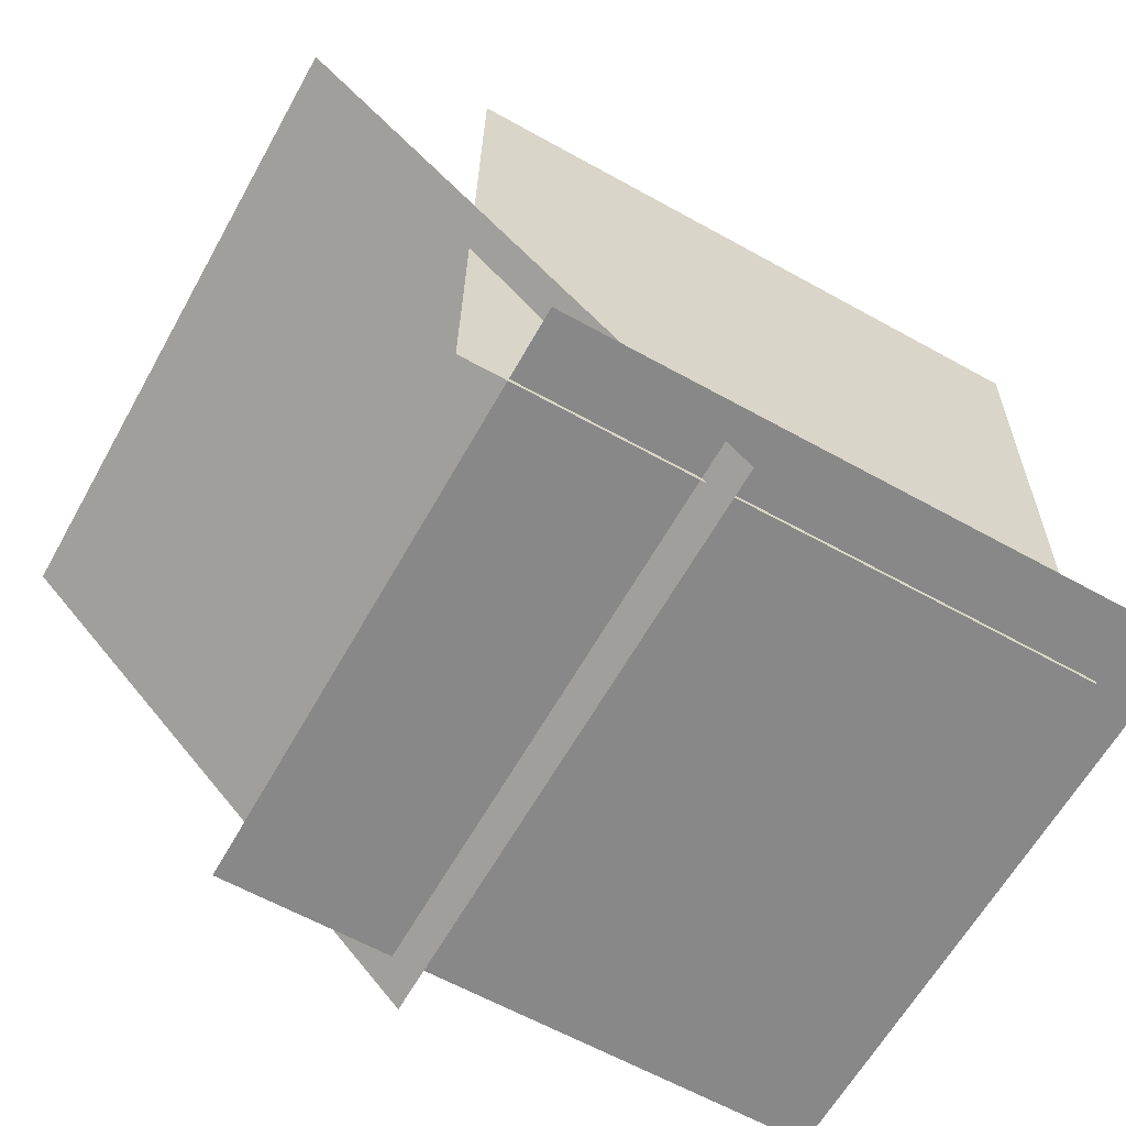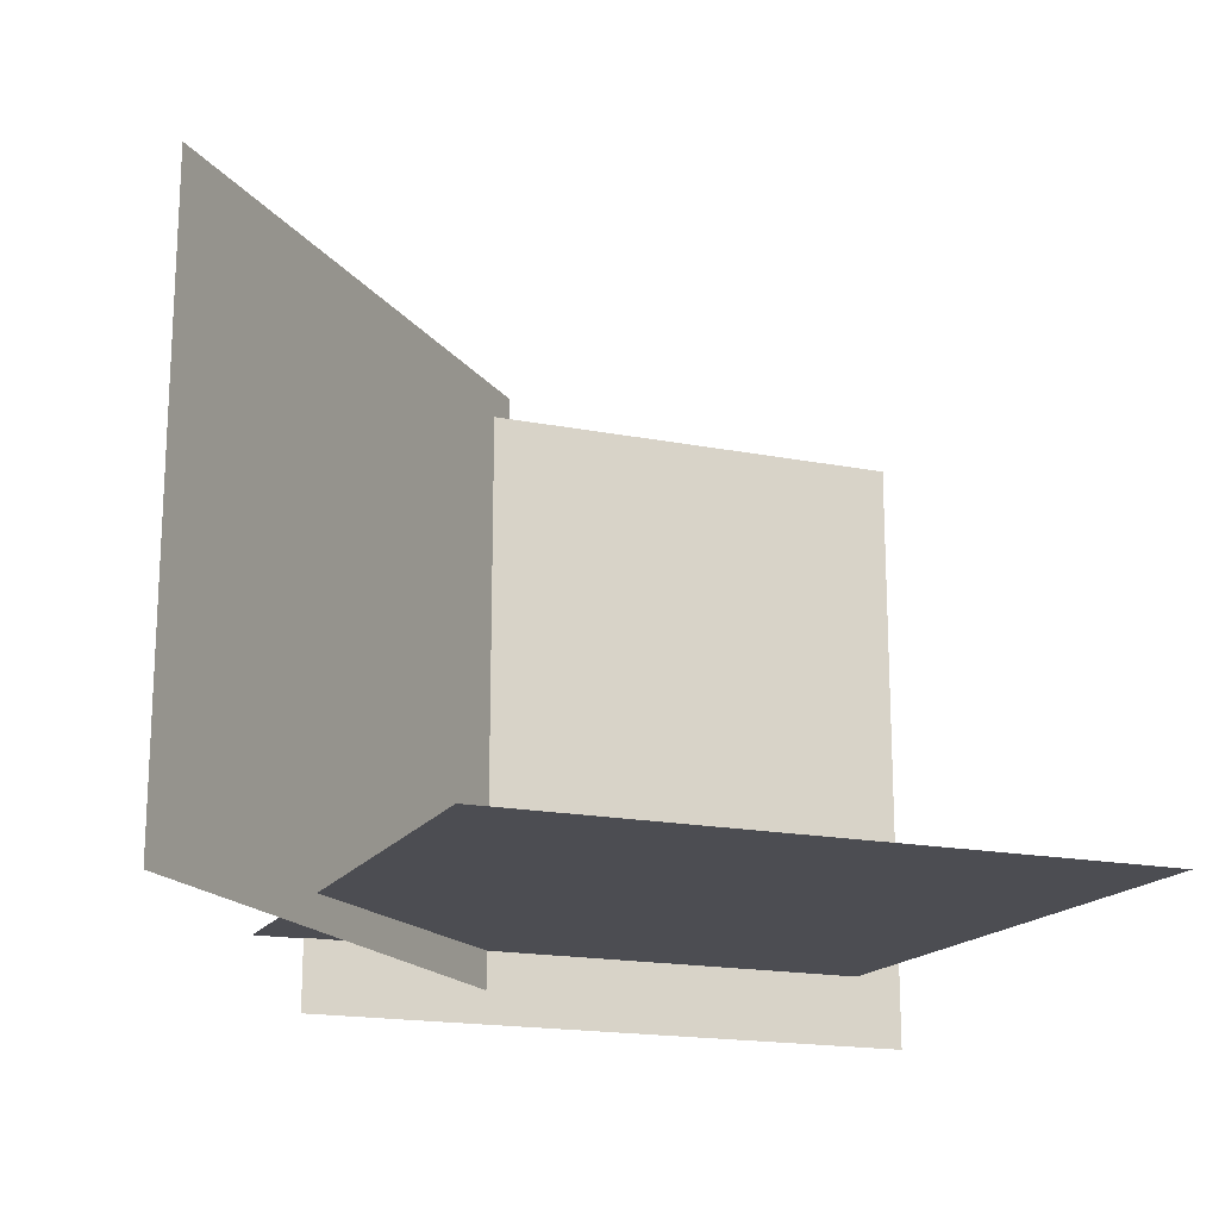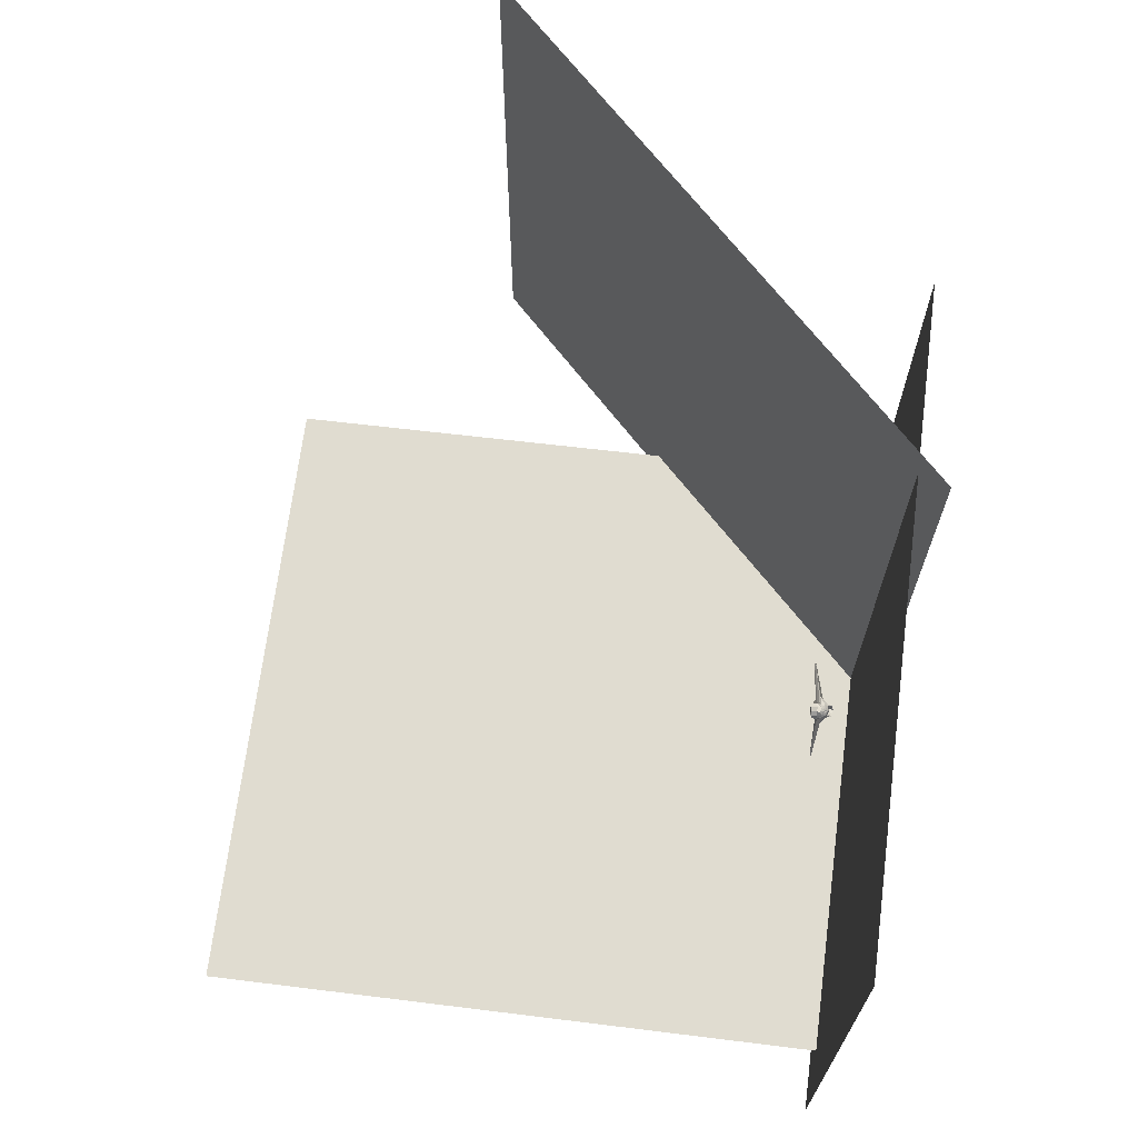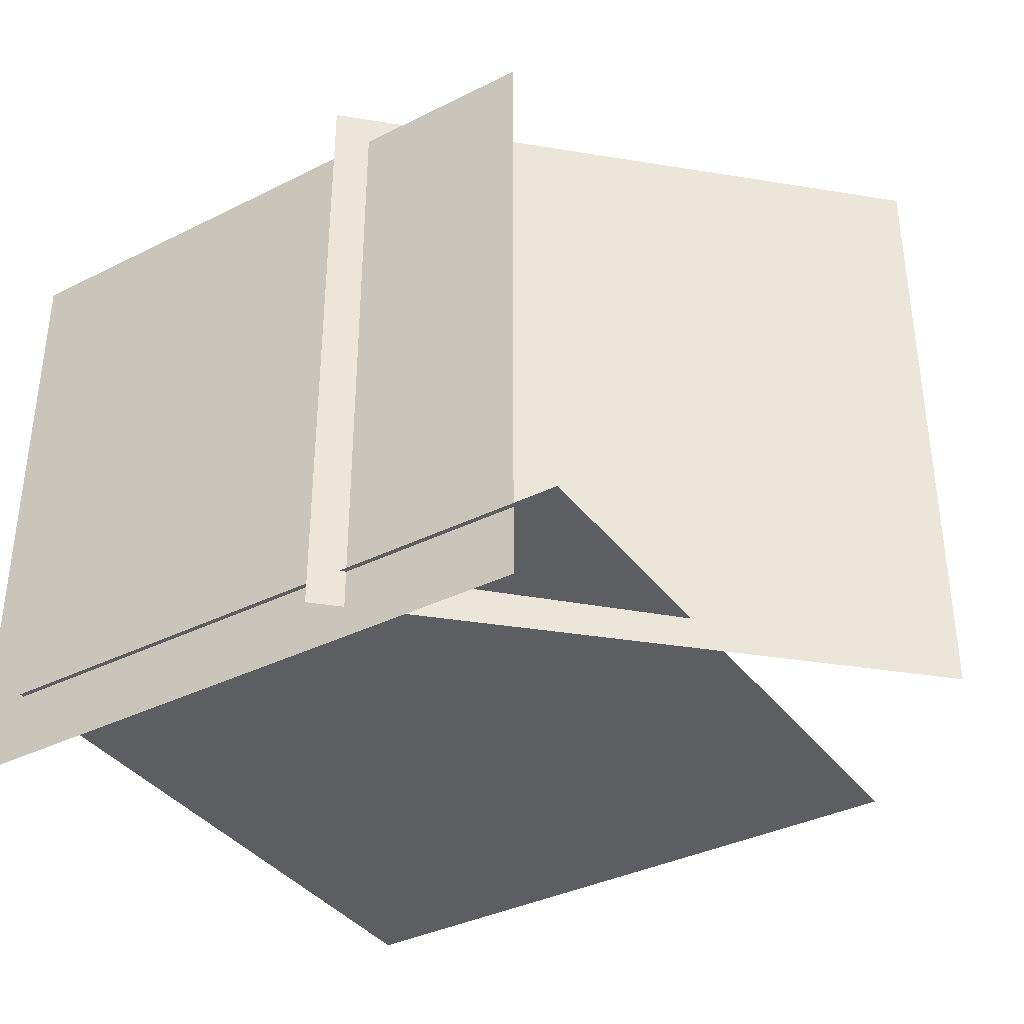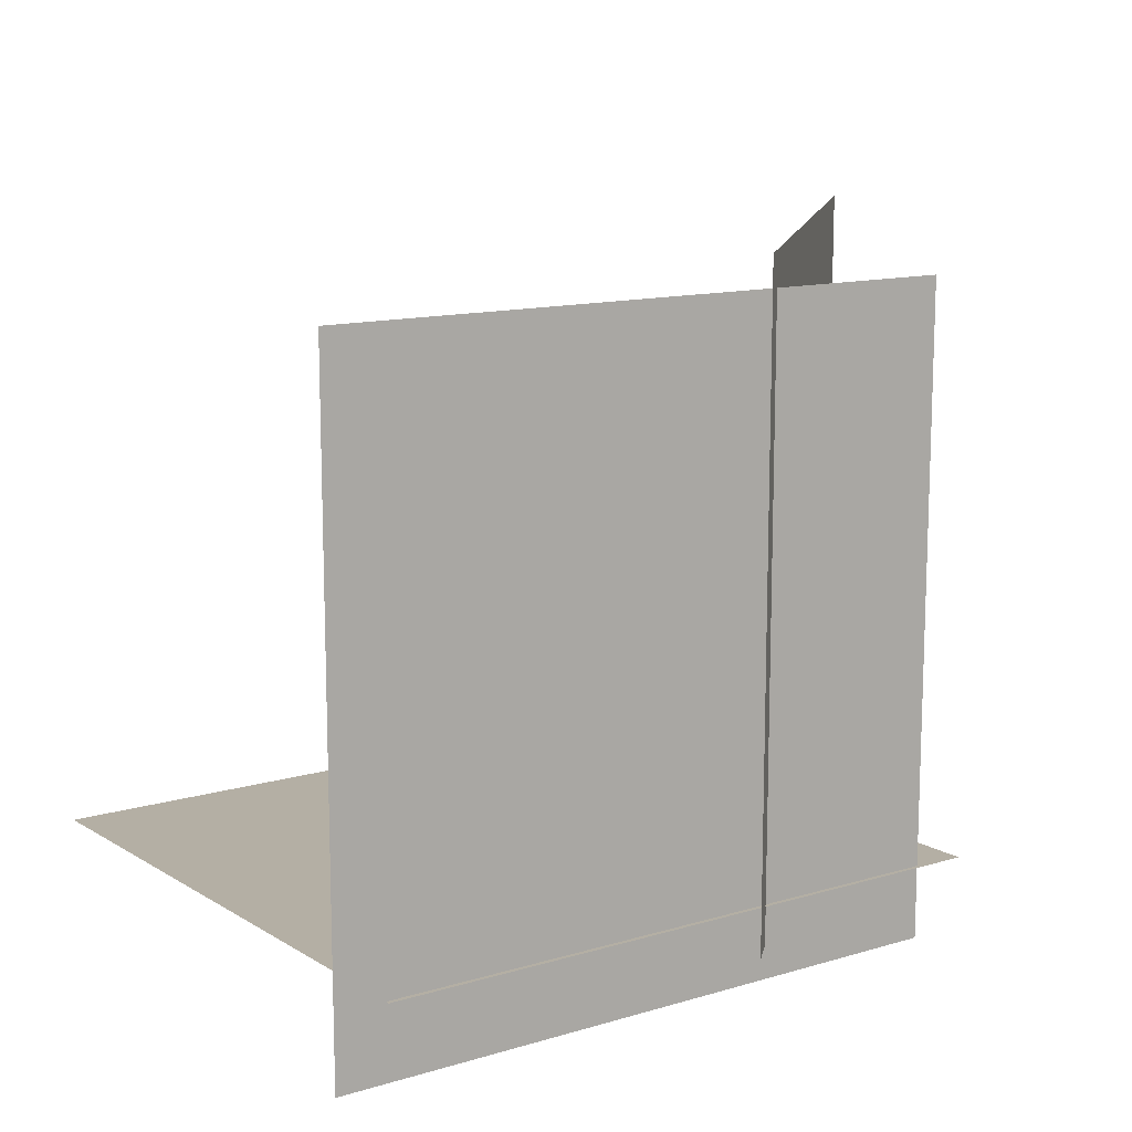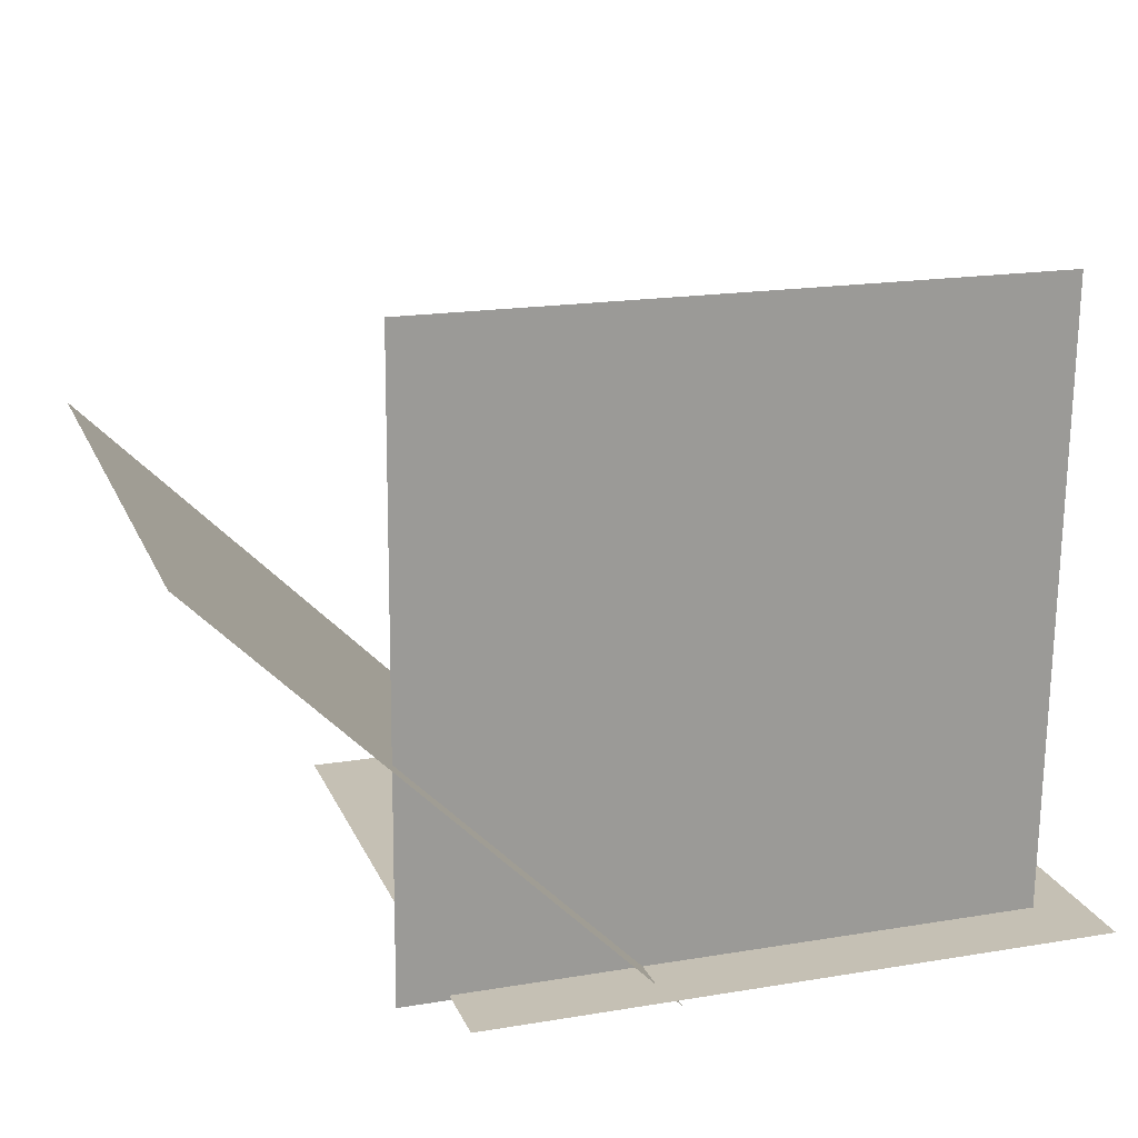
<metadata>
{"format":"obj","ext":"obj","renderer":"f3d","projection":"perspective","resolution":1024,"background":"white","views":[{"elev":-62.9,"azim":150.7,"up":"+Y"},{"elev":-17.9,"azim":159.1,"up":"+Z"},{"elev":69.1,"azim":-82.7,"up":"+Z"},{"elev":-36.5,"azim":33.0,"up":"+Z"},{"elev":12.8,"azim":-34.5,"up":"+Z"},{"elev":18.3,"azim":162.1,"up":"+Y"}]}
</metadata>
<code>
o Сфера
v 0.2133 1.53 -1.478
v 0.2637 1.426 -1.561
v 0.3578 1.238 -1.72
v 0.3694 1.224 -1.743
v 0.3781 1.139 -1.751
v 0.381 1.013 -1.736
v 0.4053 0.8041 -1.752
v 0.3919 0.7171 -1.711
v 0.3655 0.9119 -1.689
v 0.341 0.905 -1.638
v 0.3115 0.8761 -1.574
v 0.2773 0.8837 -1.508
v 0.2523 0.8907 -1.46
v 0.2227 1.531 -1.471
v 0.2449 1.503 -1.485
v 0.2702 1.47 -1.501
v 0.3026 1.431 -1.527
v 0.3519 1.376 -1.571
v 0.4196 1.294 -1.633
v 0.4528 1.254 -1.653
v 0.4869 1.176 -1.671
v 0.4603 0.9617 -1.623
v 0.4919 0.8073 -1.531
v 0.4625 0.8799 -1.563
v 0.4012 0.891 -1.526
v 0.3434 0.8697 -1.488
v 0.304 0.8908 -1.479
v 0.2653 0.8946 -1.449
v 0.2295 1.535 -1.461
v 0.2582 1.51 -1.464
v 0.2897 1.478 -1.469
v 0.3285 1.44 -1.478
v 0.378 1.396 -1.494
v 0.4413 1.344 -1.516
v 0.5067 1.28 -1.535
v 0.5411 1.2 -1.542
v 0.5423 1.125 -1.569
v 0.5385 1.053 -1.565
v 0.4924 1.003 -1.505
v 0.3521 0.8008 -1.288
v 0.3114 0.816 -1.328
v 0.3112 0.8978 -1.436
v 0.2715 0.9007 -1.434
v 0.2333 1.54 -1.449
v 0.2659 1.52 -1.44
v 0.3007 1.491 -1.43
v 0.342 1.455 -1.421
v 0.3916 1.411 -1.415
v 0.4503 1.359 -1.413
v 0.5147 1.27 -1.412
v 0.5976 1.125 -1.412
v 0.595 1.068 -1.401
v 0.5752 1.074 -1.388
v 0.5042 1.002 -1.369
v 0.33 0.8196 -1.169
v 0.3287 0.8693 -1.319
v 0.3122 0.9126 -1.407
v 0.2715 0.9053 -1.417
v 0.2331 1.548 -1.436
v 0.2668 1.534 -1.414
v 0.3028 1.511 -1.388
v 0.3445 1.477 -1.36
v 0.3918 1.434 -1.333
v 0.472 1.394 -1.308
v 1.053 1.438 -1.616
v 0.8797 1.258 -1.699
v 0.6035 1.17 -1.259
v 0.5308 1.102 -1.26
v 0.4779 1.006 -1.33
v 0.4038 0.9819 -1.327
v 0.3459 0.944 -1.354
v 0.3036 0.9248 -1.384
v 0.2657 0.9088 -1.403
v 0.2278 1.556 -1.424
v 0.2576 1.551 -1.386
v 0.2913 1.535 -1.342
v 0.3337 1.509 -1.293
v 0.3814 1.468 -1.246
v 0.5221 1.451 -1.197
v 1.898 1.617 -1.108
v 1.948 1.594 -0.9178
v 0.665 1.286 -1.147
v 0.4321 1.118 -1.177
v 0.3867 1.048 -1.24
v 0.3387 0.9901 -1.293
v 0.3072 0.9532 -1.329
v 0.2821 0.9284 -1.36
v 0.2553 0.9102 -1.391
v 0.2165 1.565 -1.414
v 0.236 1.569 -1.362
v 0.2602 1.564 -1.297
v 0.2996 1.568 -1.212
v 0.3361 1.546 -1.121
v 0.3427 1.435 -1.05
v 0.3445 1.372 -1.062
v 0.337 1.282 -1.074
v 0.3237 1.198 -1.113
v 0.2992 1.074 -1.173
v 0.2659 1.014 -1.23
v 0.2375 0.9651 -1.287
v 0.2392 0.9416 -1.321
v 0.2511 0.9288 -1.347
v 0.2416 0.9107 -1.384
v 0.1984 1.572 -1.41
v 0.1975 1.582 -1.352
v 0.1977 1.591 -1.272
v 0.1877 1.613 -1.174
v 0.1746 1.608 -1.062
v 0.2108 1.344 -1.052
v 0.2298 1.213 -1.064
v 0.1611 1.207 -1.111
v 0.1941 1.183 -1.106
v 0.2008 1.129 -1.153
v 0.1908 1.039 -1.212
v 0.1789 0.9834 -1.276
v 0.1934 0.9423 -1.317
v 0.2154 0.9249 -1.348
v 0.227 0.9107 -1.383
v 0.1776 1.573 -1.416
v 0.1504 1.584 -1.365
v 0.1166 1.583 -1.294
v 0.08041 1.571 -1.219
v 0.04028 1.55 -1.135
v 0.01907 1.363 -1.063
v 0.02135 1.24 -1.048
v 0.05292 1.232 -1.111
v 0.09435 1.112 -1.179
v 0.1176 1.06 -1.218
v 0.1237 1.06 -1.232
v 0.1545 1.004 -1.28
v 0.1777 0.9404 -1.316
v 0.1961 0.9245 -1.353
v 0.2134 0.9101 -1.387
v 0.2313 0.9007 -1.421
v 0.1612 1.568 -1.429
v 0.1138 1.575 -1.395
v 0.04913 1.579 -1.346
v -0.02494 1.596 -1.279
v -0.1047 1.586 -1.201
v -0.1011 1.319 -1.208
v -0.08695 1.188 -1.221
v -0.00828 1.193 -1.196
v -0.02949 1.166 -1.219
v 0.01003 1.114 -1.25
v 0.07396 1.029 -1.273
v 0.1419 0.9776 -1.297
v 0.1674 0.9403 -1.332
v 0.1793 0.9226 -1.367
v 0.2021 0.9089 -1.396
v 0.1543 1.559 -1.445
v 0.1014 1.557 -1.43
v 0.0361 1.546 -1.41
v -0.05543 1.54 -1.389
v -0.1469 1.508 -1.361
v -0.1933 1.393 -1.316
v -0.1769 1.331 -1.321
v -0.1514 1.244 -1.317
v -0.09899 1.163 -1.329
v -0.02346 1.048 -1.337
v 0.04511 0.9966 -1.342
v 0.1099 0.9582 -1.354
v 0.1402 0.936 -1.373
v 0.1573 0.9221 -1.396
v 0.1946 0.9072 -1.409
v 0.1986 1.551 -1.453
v 0.1574 1.55 -1.459
v 0.1112 1.538 -1.46
v 0.05837 1.516 -1.459
v -0.001824 1.482 -1.461
v -0.06389 1.433 -1.468
v -0.1854 1.395 -1.549
v -1.097 1.382 -2.597
v -1.272 1.342 -2.52
v -0.2895 1.213 -1.627
v -0.1062 1.076 -1.446
v -0.02557 1.016 -1.446
v 0.05246 0.9692 -1.437
v 0.1067 0.9379 -1.432
v 0.1492 0.9174 -1.428
v 0.192 0.905 -1.424
v 0.1658 1.541 -1.47
v 0.1303 1.522 -1.482
v 0.09108 1.493 -1.494
v 0.04841 1.454 -1.507
v 0.003786 1.403 -1.526
v -0.05874 1.352 -1.571
v -0.09463 1.344 -2.201
v 0.02192 1.191 -2.122
v -0.1529 1.135 -1.633
v -0.09693 1.053 -1.573
v -0.0019 0.9679 -1.57
v 0.04594 0.9528 -1.506
v 0.1043 0.9223 -1.474
v 0.1553 0.911 -1.459
v 0.1953 0.9026 -1.439
v 0.1772 1.535 -1.477
v 0.1538 1.51 -1.496
v 0.1284 1.477 -1.516
v 0.1013 1.436 -1.54
v 0.07275 1.386 -1.573
v 0.04215 1.326 -1.614
v 0.01356 1.232 -1.66
v -0.01844 1.077 -1.719
v -0.01926 1.02 -1.706
v -0.01745 1.028 -1.683
v 0.01977 0.9627 -1.61
v -0.01605 0.7893 -1.341
v 0.09337 0.8409 -1.426
v 0.1707 0.898 -1.477
v 0.2046 0.8998 -1.452
v 0.1895 1.531 -1.481
v 0.1788 1.503 -1.504
v 0.1676 1.468 -1.529
v 0.1566 1.426 -1.562
v 0.1455 1.377 -1.607
v 0.1318 1.319 -1.666
v 0.1152 1.249 -1.728
v 0.1093 1.167 -1.755
v 0.1384 1.094 -1.77
v 0.1465 1.022 -1.76
v 0.1336 0.9749 -1.684
v 0.06985 0.7786 -1.431
v 0.1214 0.7972 -1.42
v 0.1974 0.8873 -1.492
v 0.2182 0.896 -1.461
v 0.2018 1.529 -1.481
v 0.2036 1.5 -1.505
v 0.2063 1.464 -1.532
v 0.2121 1.424 -1.57
v 0.2252 1.365 -1.631
v 0.2449 1.276 -1.719
v 0.2435 1.236 -1.754
v 0.2474 1.157 -1.787
v 0.2508 0.9434 -1.725
v 0.1782 0.7827 -1.687
v 0.2123 0.8603 -1.688
v 0.2191 0.8776 -1.617
v 0.2256 0.8617 -1.547
v 0.2374 0.887 -1.512
v 0.2351 0.8935 -1.465
v 0.2264 1.5 -1.499
v 0.2419 1.466 -1.524
f 11 10 25 26
f 4 3 18 19
f 12 11 26 27
f 5 4 19 20
f 13 12 27 28
f 6 5 20 21
f 1 165 14
f 134 13 28
f 7 6 21 22
f 241 1 14 15
f 8 7 22 23
f 242 241 15 16
f 9 8 23 24
f 2 242 16 17
f 10 9 24 25
f 3 2 17 18
f 25 24 39 40
f 18 17 32 33
f 26 25 40 41
f 19 18 33 34
f 27 26 41 42
f 20 19 34 35
f 28 27 42 43
f 21 20 35 36
f 14 165 29
f 134 28 43
f 22 21 36 37
f 15 14 29 30
f 23 22 37 38
f 16 15 30 31
f 24 23 38 39
f 17 16 31 32
f 29 165 44
f 134 43 58
f 37 36 51 52
f 30 29 44 45
f 38 37 52 53
f 31 30 45 46
f 39 38 53 54
f 32 31 46 47
f 40 39 54 55
f 33 32 47 48
f 41 40 55 56
f 34 33 48 49
f 42 41 56 57
f 35 34 49 50
f 43 42 57 58
f 36 35 50 51
f 48 47 62 63
f 56 55 70 71
f 49 48 63 64
f 57 56 71 72
f 50 49 64 65
f 58 57 72 73
f 51 50 65 66
f 44 165 59
f 134 58 73
f 52 51 66 67
f 45 44 59 60
f 53 52 67 68
f 46 45 60 61
f 54 53 68 69
f 47 46 61 62
f 55 54 69 70
f 67 66 81 82
f 60 59 74 75
f 68 67 82 83
f 61 60 75 76
f 69 68 83 84
f 62 61 76 77
f 70 69 84 85
f 63 62 77 78
f 71 70 85 86
f 64 63 78 79
f 72 71 86 87
f 65 64 79 80
f 73 72 87 88
f 66 65 80 81
f 59 165 74
f 134 73 88
f 86 85 100 101
f 79 78 93 94
f 87 86 101 102
f 80 79 94 95
f 88 87 102 103
f 81 80 95 96
f 74 165 89
f 134 88 103
f 82 81 96 97
f 75 74 89 90
f 83 82 97 98
f 76 75 90 91
f 84 83 98 99
f 77 76 91 92
f 85 84 99 100
f 78 77 92 93
f 90 89 104 105
f 91 90 105 106
f 92 91 106 107
f 93 92 107 108
f 96 95 110 111
f 89 165 104
f 97 96 111 112
f 104 165 119
f 105 104 119 120
f 106 105 120 121
f 107 106 121 122
f 108 107 122 123
f 121 120 136 137
f 122 121 137 138
f 123 122 138 139
f 119 165 135
f 120 119 135 136
f 142 141 156 157
f 135 165 150
f 143 142 157 158
f 136 135 150 151
f 137 136 151 152
f 138 137 152 153
f 139 138 153 154
f 160 159 175 176
f 153 152 168 169
f 161 160 176 177
f 154 153 169 170
f 162 161 177 178
f 155 154 170 171
f 163 162 178 179
f 156 155 171 172
f 164 163 179 180
f 157 156 172 173
f 150 165 166
f 134 164 180
f 158 157 173 174
f 151 150 166 167
f 159 158 174 175
f 152 151 167 168
f 180 179 194 195
f 173 172 187 188
f 166 165 181
f 134 180 195
f 174 173 188 189
f 167 166 181 182
f 175 174 189 190
f 168 167 182 183
f 176 175 190 191
f 169 168 183 184
f 177 176 191 192
f 170 169 184 185
f 178 177 192 193
f 171 170 185 186
f 179 178 193 194
f 172 171 186 187
f 184 183 198 199
f 192 191 206 207
f 185 184 199 200
f 193 192 207 208
f 186 185 200 201
f 194 193 208 209
f 187 186 201 202
f 195 194 209 210
f 188 187 202 203
f 181 165 196
f 134 195 210
f 189 188 203 204
f 182 181 196 197
f 190 189 204 205
f 183 182 197 198
f 191 190 205 206
f 203 202 217 218
f 196 165 211
f 134 210 225
f 204 203 218 219
f 197 196 211 212
f 205 204 219 220
f 198 197 212 213
f 206 205 220 221
f 199 198 213 214
f 207 206 221 222
f 200 199 214 215
f 208 207 222 223
f 201 200 215 216
f 209 208 223 224
f 202 201 216 217
f 210 209 224 225
f 222 221 236 237
f 215 214 229 230
f 223 222 237 238
f 216 215 230 231
f 224 223 238 239
f 217 216 231 232
f 225 224 239 240
f 218 217 232 233
f 211 165 226
f 134 225 240
f 219 218 233 234
f 212 211 226 227
f 220 219 234 235
f 213 212 227 228
f 221 220 235 236
f 214 213 228 229
f 226 165 1
f 134 240 13
f 234 233 6 7
f 227 226 1 241
f 235 234 7 8
f 228 227 241 242
f 236 235 8 9
f 229 228 242 2
f 237 236 9 10
f 230 229 2 3
f 238 237 10 11
f 231 230 3 4
f 239 238 11 12
f 232 231 4 5
f 240 239 12 13
f 233 232 5 6
f 98 97 112 113
f 99 98 113 114
f 100 99 114 115
f 101 100 115 116
f 94 93 108 109
f 102 101 116 117
f 95 94 109 110
f 103 102 117 118
f 134 103 118
f 109 108 123 124
f 117 116 131 132
f 110 109 124 125
f 118 117 132 133
f 111 110 125 126
f 134 118 133
f 112 111 126 127
f 113 112 127 128
f 114 113 128 129
f 115 114 129 130
f 116 115 130 131
f 128 127 143 144
f 129 128 144 145
f 130 129 145 146
f 131 130 146 147
f 124 123 139 140
f 132 131 147 148
f 125 124 140 141
f 133 132 148 149
f 126 125 141 142
f 134 133 149
f 127 126 142 143
f 148 147 162 163
f 141 140 155 156
f 149 148 163 164
f 134 149 164
f 144 143 158 159
f 145 144 159 160
f 146 145 160 161
f 147 146 161 162
f 140 139 154 155
o Плоскость
v -13.82 0 16.35
v 9.235 0 16.35
v -13.82 0 -6.702
v 9.235 0 -6.702
f 243 244 246 245
o Плоскость.001
v -12.03 -0.1705 -4.065
v 11.02 -0.1705 -4.065
v -12.03 22.87 -4.688
v 11.02 22.87 -4.688
f 247 248 250 249
o Плоскость.002
v 1.602 -0.9273 17.56
v 17.92 15.36 17.56
v 1.602 -0.9273 -5.492
v 17.92 15.36 -5.492
f 251 252 254 253

</code>
